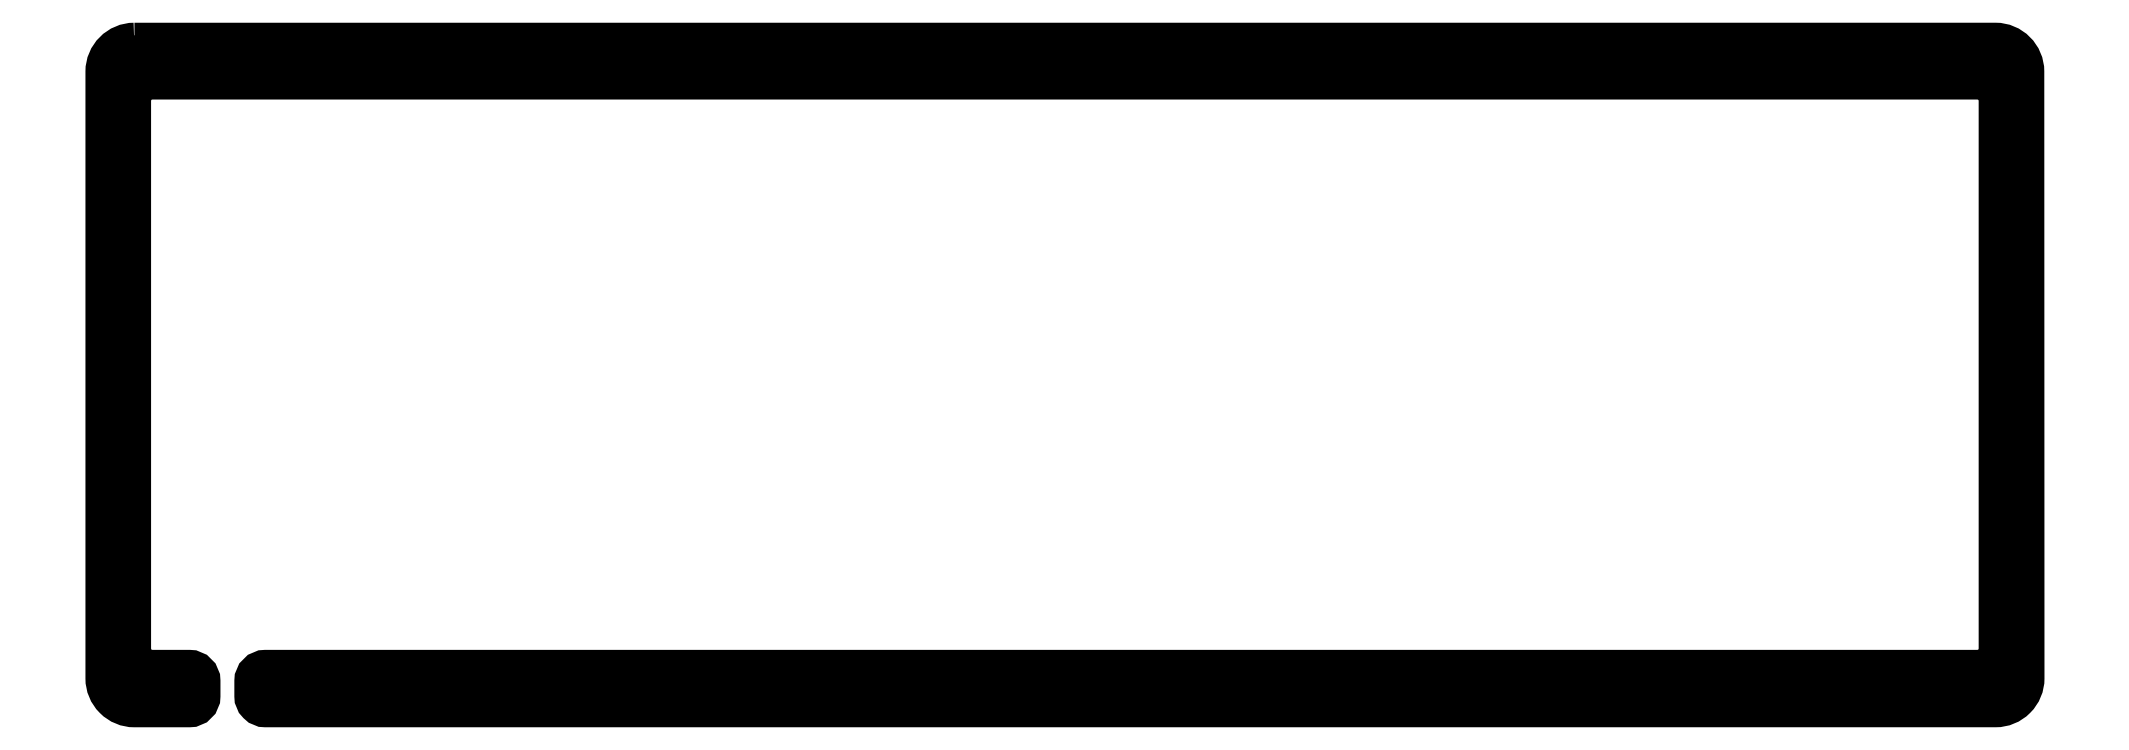
<metadata>
{"format":"dxf","ext":"dxf","renderer":"ezdxf+matplotlib","layout":"modelspace","background":"white","min_lineweight":24,"dpi":150}
</metadata>
<code>
0
SECTION
2
ENTITIES
0
LWPOLYLINE
8
0
90
24
70
1
43
0
10
-334
20
123
10
-17.95
20
123
42
-0.4141
10
-13.87
20
119
10
-13.84
20
15.95
42
-0.4143
10
-17.91
20
11.88
10
-311.7
20
11.87
42
-0.4142
10
-312.7
20
12.95
10
-312.7
20
15.45
42
-0.4142
10
-311.7
20
16.53
10
-20.95
20
16.53
42
0.4142
10
-16.53
20
20.95
10
-16.53
20
114.1
42
0.4142
10
-20.95
20
118.5
10
-330.9
20
118.5
42
0.4142
10
-335.4
20
114.1
10
-335.4
20
20.95
42
0.4142
10
-330.9
20
16.53
10
-324.7
20
16.53
42
-0.4142
10
-323.6
20
15.45
10
-323.6
20
12.95
42
-0.4142
10
-324.7
20
11.87
10
-334
20
11.87
42
-0.4142
10
-338
20
15.95
10
-338
20
118.9
42
-0.4142
0
CIRCLE
8
0
10
-17.21
20
15.24
30
0
40
1.275
210
-0
220
0
230
1
0
CIRCLE
8
0
10
-17.24
20
119.7
30
0
40
1.275
210
-0
220
0
230
1
0
CIRCLE
8
0
10
-334.7
20
119.7
30
0
40
1.275
210
-0
220
0
230
1
0
CIRCLE
8
0
10
-334.7
20
15.24
30
0
40
1.275
210
-0
220
0
230
1
0
ENDSEC
0
EOF

</code>
